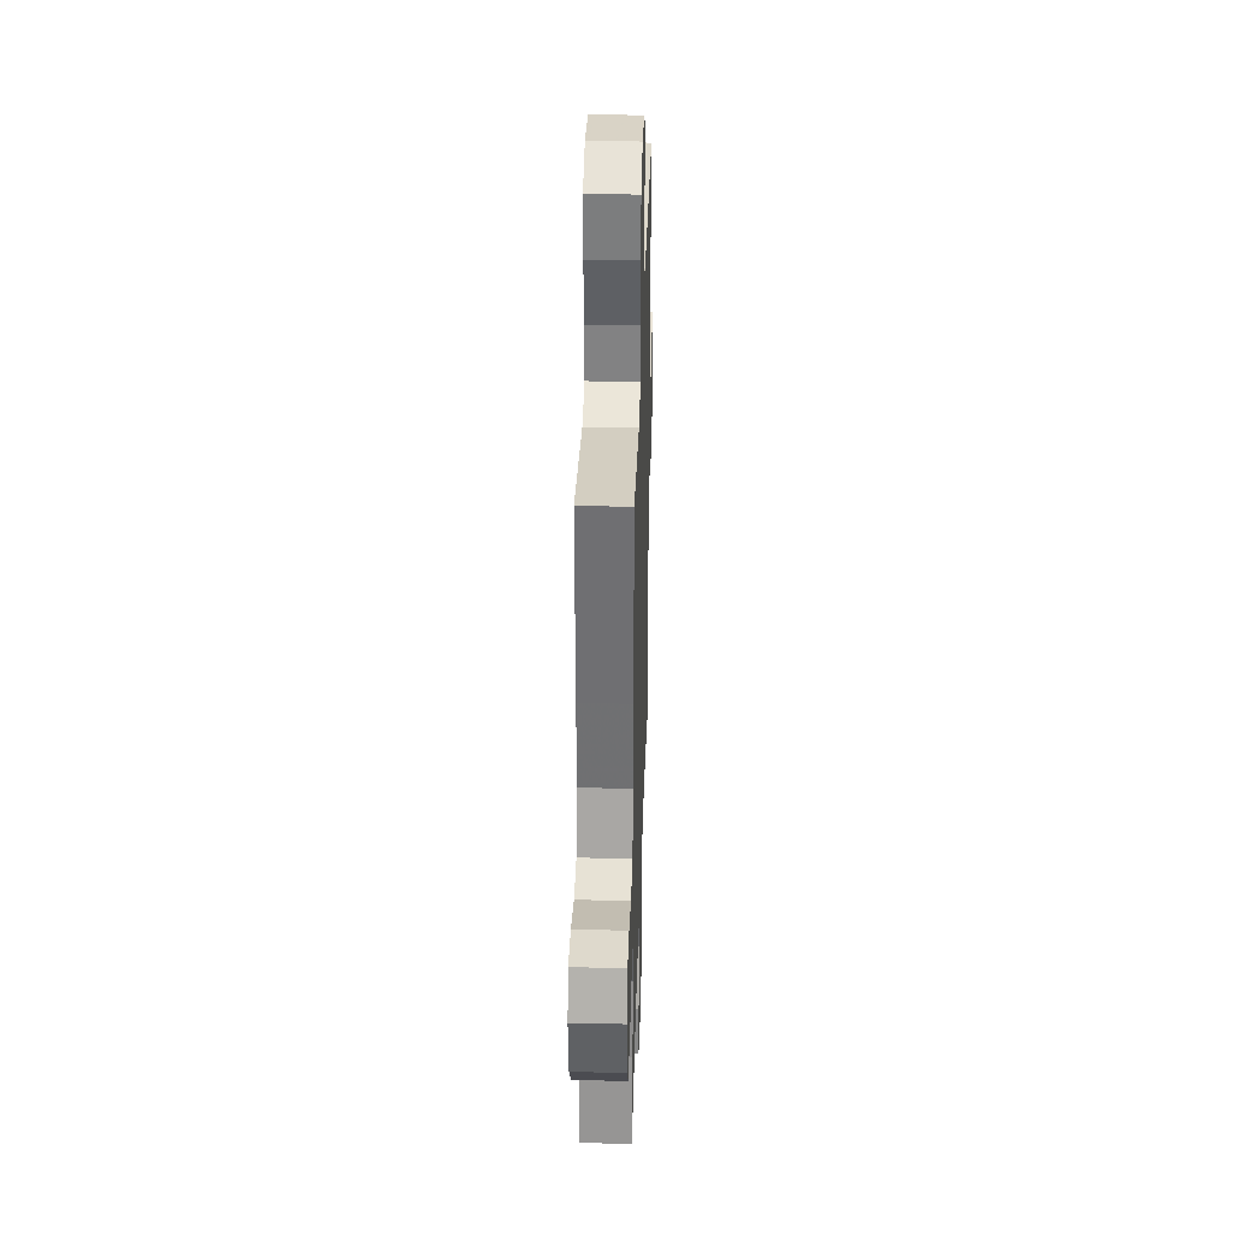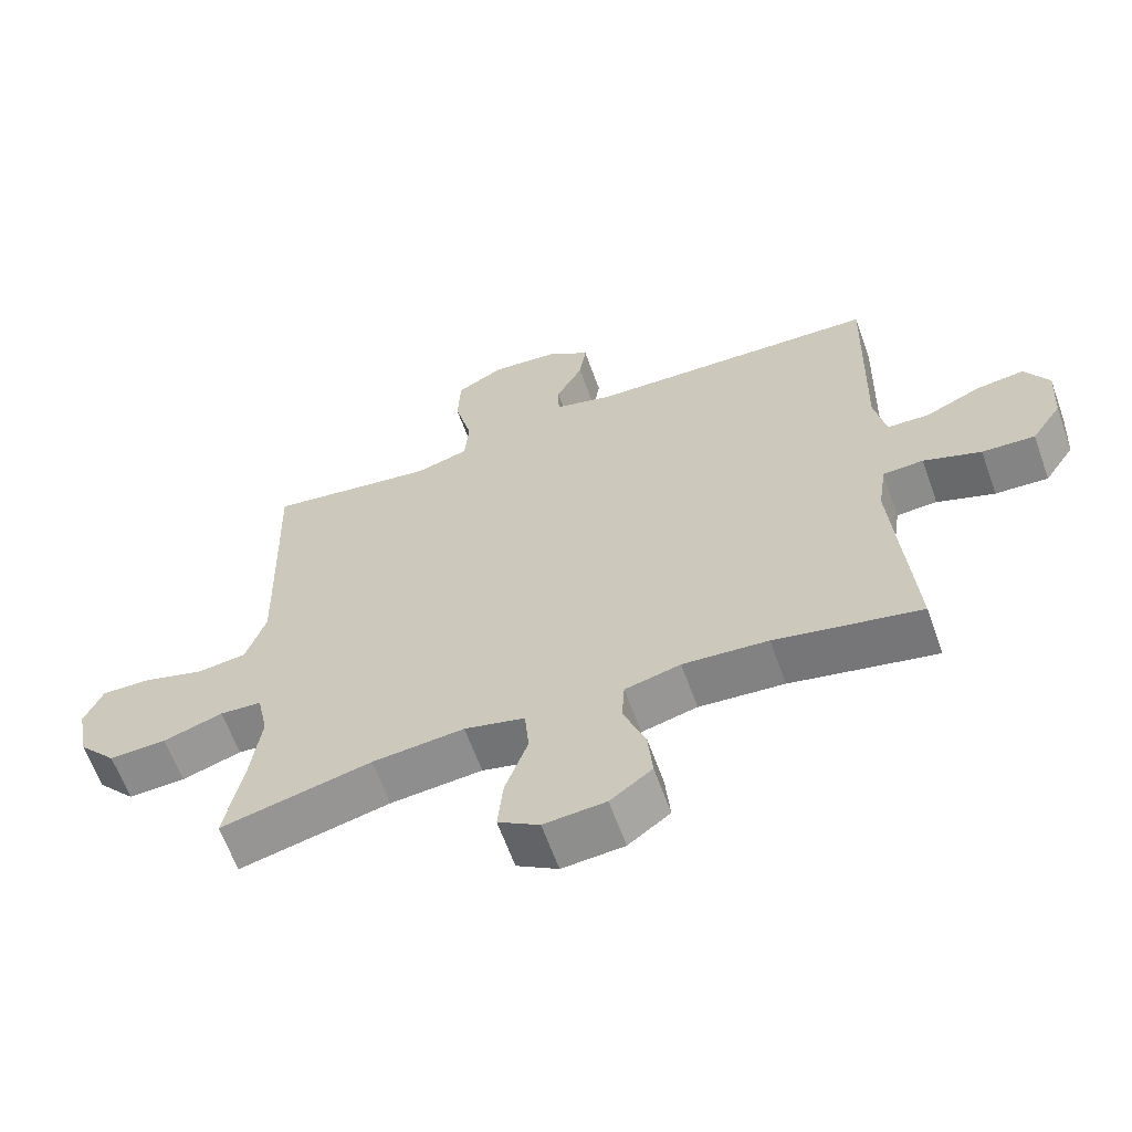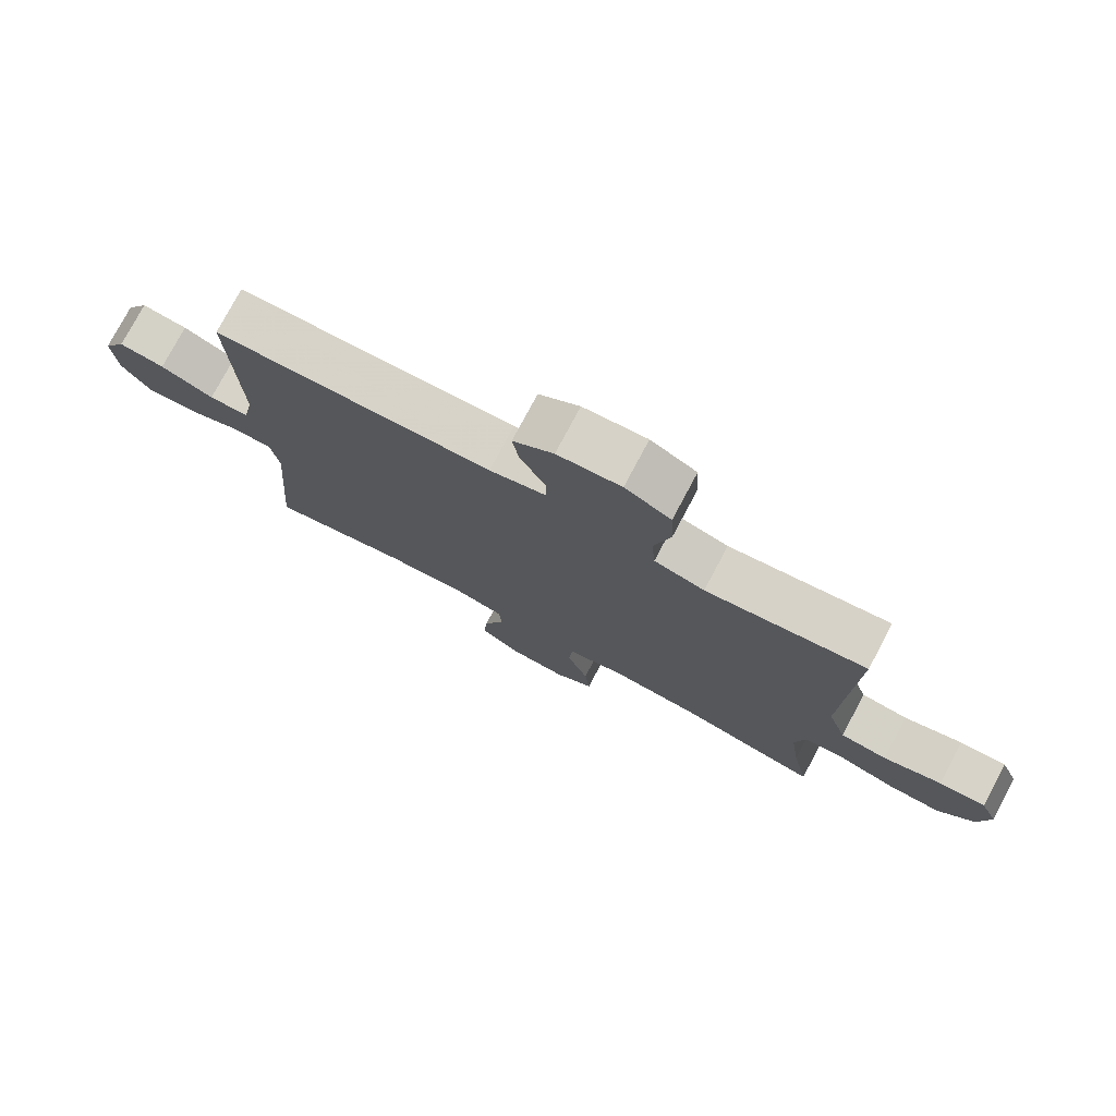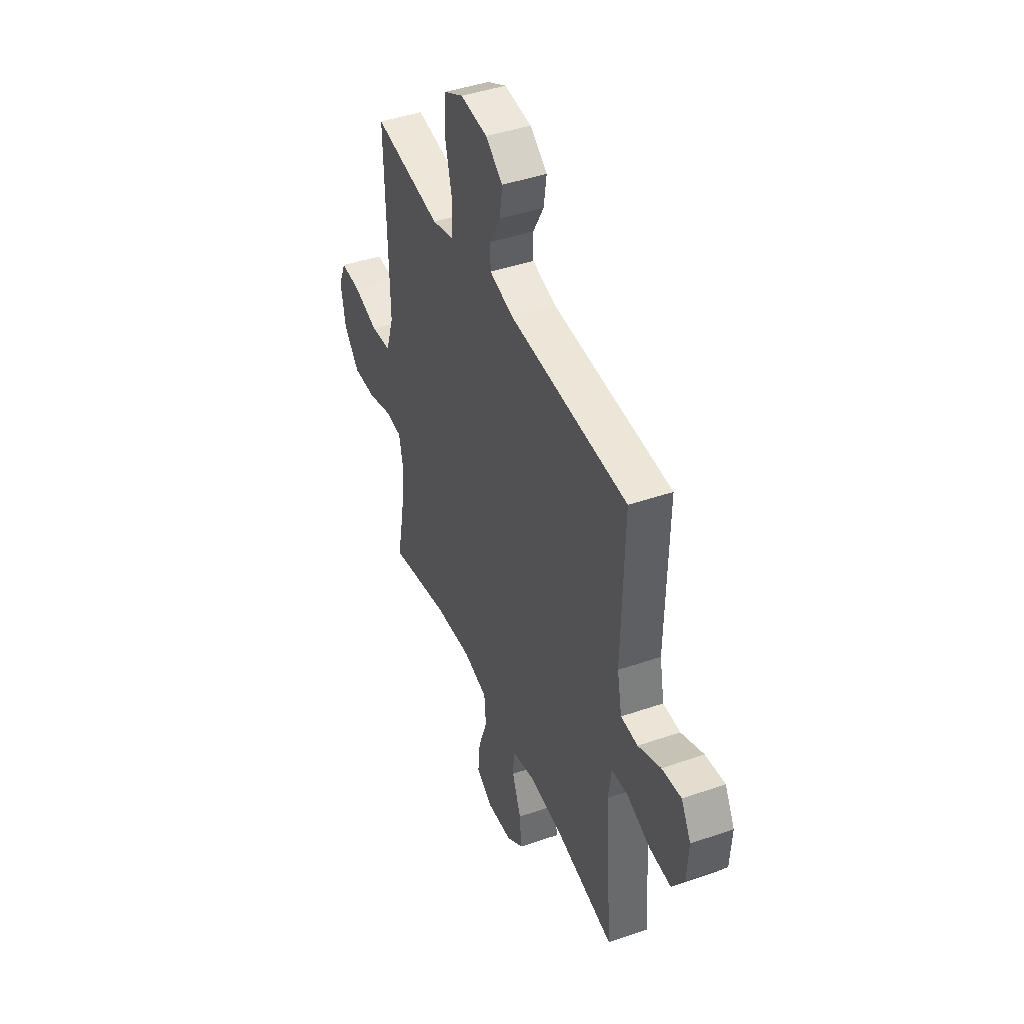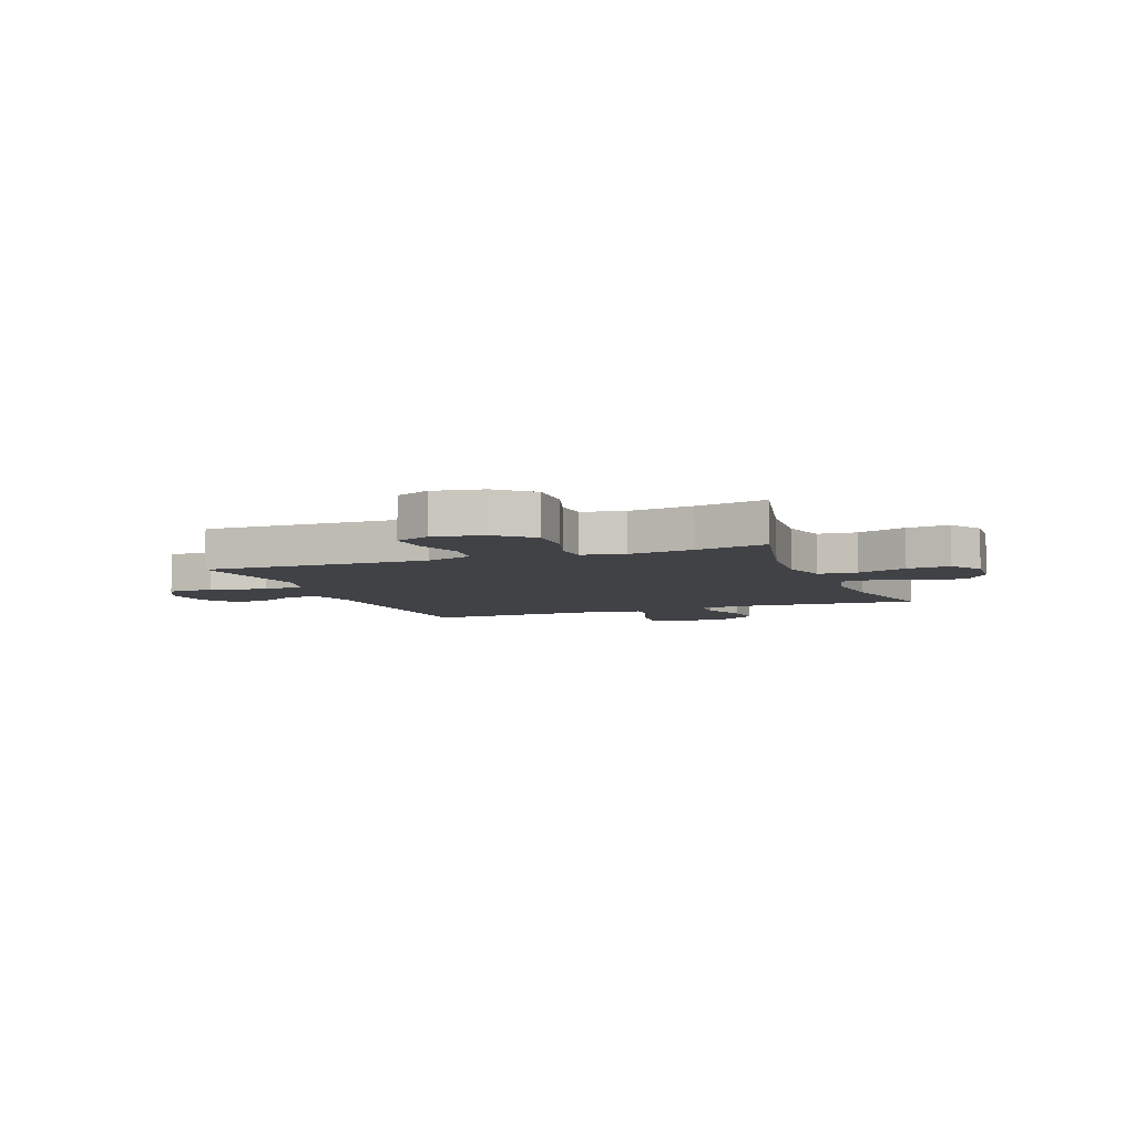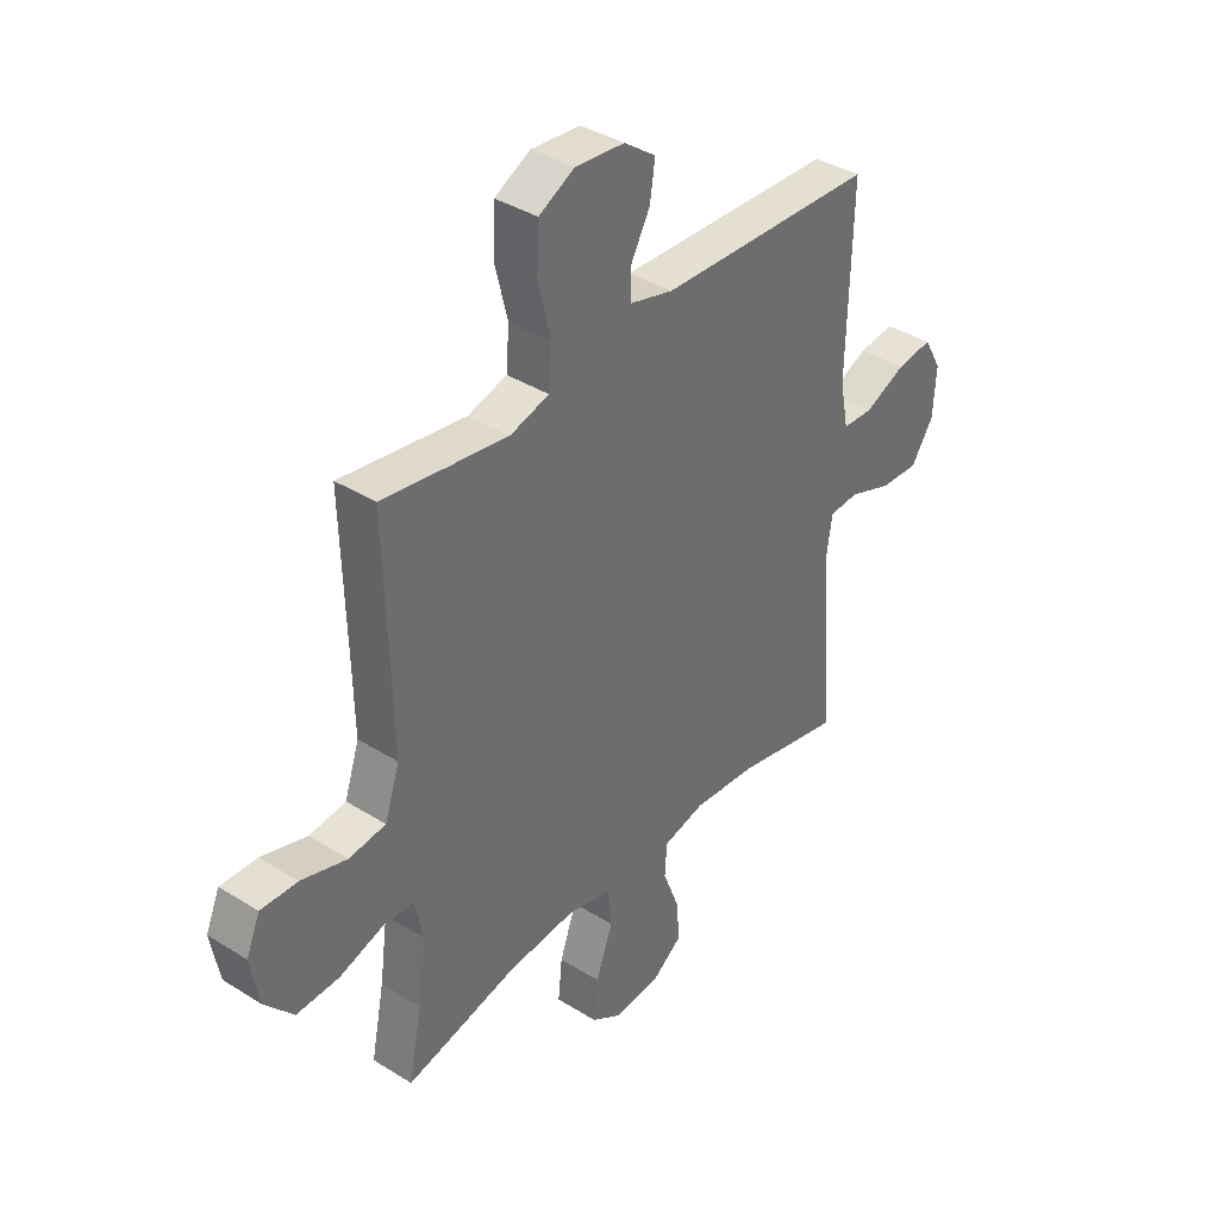
<metadata>
{"format":"obj","ext":"obj","renderer":"f3d","projection":"perspective","resolution":1024,"background":"white","views":[{"elev":33.5,"azim":91.7,"up":"+Z"},{"elev":-62.9,"azim":-160.3,"up":"+Z"},{"elev":77.2,"azim":28.0,"up":"+Z"},{"elev":43.5,"azim":-112.2,"up":"+Z"},{"elev":-6.3,"azim":111.1,"up":"+Y"},{"elev":37.9,"azim":128.6,"up":"+Z"}]}
</metadata>
<code>
v 0.5 0.07 -0.5
v 0.28 0.07 -0.449
v 0.146 0.07 -0.437
v 0.058 0.07 -0.459
v 0.052 0.07 -0.53
v 0.085 0.07 -0.622
v 0.093 0.07 -0.701
v 0.033 0.07 -0.739
v -0.057 0.07 -0.732
v -0.118 0.07 -0.687
v -0.111 0.07 -0.61
v -0.079 0.07 -0.527
v -0.083 0.07 -0.465
v -0.164 0.07 -0.445
v -0.288 0.07 -0.455
v -0.5 0.07 -0.5
v -0.473 0.07 -0.159
v -0.485 0.07 -0.078
v -0.544 0.07 -0.075
v -0.628 0.07 -0.106
v -0.705 0.07 -0.11
v -0.749 0.07 -0.044
v -0.755 0.07 0.05
v -0.72 0.07 0.112
v -0.65 0.07 0.103
v -0.569 0.07 0.067
v -0.508 0.07 0.069
v -0.491 0.07 0.155
v -0.5 0.07 0.5
v -0.074 0.07 0.516
v 0.012 0.07 0.539
v 0.013 0.07 0.594
v -0.026 0.07 0.665
v -0.036 0.07 0.733
v 0.026 0.07 0.778
v 0.123 0.07 0.787
v 0.193 0.07 0.75
v 0.197 0.07 0.664
v 0.172 0.07 0.562
v 0.178 0.07 0.486
v 0.255 0.07 0.464
v 0.372 0.07 0.481
v 0.5 0.07 0.5
v 0.492 0.07 0.215
v 0.489 0.07 0.085
v 0.518 0.07 -0.002
v 0.59 0.07 -0.011
v 0.68 0.07 0.016
v 0.752 0.07 0.018
v 0.779 0.07 -0.045
v 0.762 0.07 -0.137
v 0.706 0.07 -0.201
v 0.622 0.07 -0.198
v 0.535 0.07 -0.17
v 0.474 0.07 -0.174
v 0.458 0.07 -0.251
v 0.474 0.07 -0.37
v 0.5 0 -0.5
v 0.28 0 -0.449
v 0.146 0 -0.437
v 0.058 0 -0.459
v 0.052 0 -0.53
v 0.085 0 -0.622
v 0.093 0 -0.701
v 0.033 0 -0.739
v -0.057 0 -0.732
v -0.118 0 -0.687
v -0.111 0 -0.61
v -0.079 0 -0.527
v -0.083 0 -0.465
v -0.164 0 -0.445
v -0.288 0 -0.455
v -0.5 0 -0.5
v -0.473 0 -0.159
v -0.485 0 -0.078
v -0.544 0 -0.075
v -0.628 0 -0.106
v -0.705 0 -0.11
v -0.749 0 -0.044
v -0.755 0 0.05
v -0.72 0 0.112
v -0.65 0 0.103
v -0.569 0 0.067
v -0.508 0 0.069
v -0.491 0 0.155
v -0.5 0 0.5
v -0.074 0 0.516
v 0.012 0 0.539
v 0.013 0 0.594
v -0.026 0 0.665
v -0.036 0 0.733
v 0.026 0 0.778
v 0.123 0 0.787
v 0.193 0 0.75
v 0.197 0 0.664
v 0.172 0 0.562
v 0.178 0 0.486
v 0.255 0 0.464
v 0.372 0 0.481
v 0.5 0 0.5
v 0.492 0 0.215
v 0.489 0 0.085
v 0.518 0 -0.002
v 0.59 0 -0.011
v 0.68 0 0.016
v 0.752 0 0.018
v 0.779 0 -0.045
v 0.762 0 -0.137
v 0.706 0 -0.201
v 0.622 0 -0.198
v 0.535 0 -0.17
v 0.474 0 -0.174
v 0.458 0 -0.251
v 0.474 0 -0.37
f 51 52 53 54
f 51 54 55
f 50 51 55
f 47 48 49 50
f 46 47 50 55
f 45 46 55
f 44 45 55 56
f 42 43 44 56
f 36 37 38 39
f 36 39 40
f 35 36 40
f 32 33 34 35
f 31 32 35 40
f 30 31 40
f 28 29 30 40
f 27 28 40 41
f 23 24 25 26
f 23 26 27
f 22 23 27
f 19 20 21 22
f 18 19 22 27
f 15 16 17
f 14 15 17 18
f 13 14 18 27
f 9 10 11 12
f 9 12 13
f 8 9 13
f 5 6 7 8
f 4 5 8 13
f 3 4 13 27
f 57 1 2
f 56 57 2 3
f 41 42 56
f 3 27 41 56
f 111 110 109 108
f 112 111 108
f 112 108 107
f 107 106 105 104
f 112 107 104 103
f 112 103 102
f 113 112 102 101
f 113 101 100 99
f 96 95 94 93
f 97 96 93
f 97 93 92
f 92 91 90 89
f 97 92 89 88
f 97 88 87
f 97 87 86 85
f 98 97 85 84
f 83 82 81 80
f 84 83 80
f 84 80 79
f 79 78 77 76
f 84 79 76 75
f 74 73 72
f 75 74 72 71
f 84 75 71 70
f 69 68 67 66
f 70 69 66
f 70 66 65
f 65 64 63 62
f 70 65 62 61
f 84 70 61 60
f 59 58 114
f 60 59 114 113
f 113 99 98
f 113 98 84 60
f 1 58 59 2
f 2 59 60 3
f 3 60 61 4
f 4 61 62 5
f 5 62 63 6
f 6 63 64 7
f 7 64 65 8
f 8 65 66 9
f 9 66 67 10
f 10 67 68 11
f 11 68 69 12
f 12 69 70 13
f 13 70 71 14
f 14 71 72 15
f 15 72 73 16
f 16 73 74 17
f 17 74 75 18
f 18 75 76 19
f 19 76 77 20
f 20 77 78 21
f 21 78 79 22
f 22 79 80 23
f 23 80 81 24
f 24 81 82 25
f 25 82 83 26
f 26 83 84 27
f 27 84 85 28
f 28 85 86 29
f 29 86 87 30
f 30 87 88 31
f 31 88 89 32
f 32 89 90 33
f 33 90 91 34
f 34 91 92 35
f 35 92 93 36
f 36 93 94 37
f 37 94 95 38
f 38 95 96 39
f 39 96 97 40
f 40 97 98 41
f 41 98 99 42
f 42 99 100 43
f 43 100 101 44
f 44 101 102 45
f 45 102 103 46
f 46 103 104 47
f 47 104 105 48
f 48 105 106 49
f 49 106 107 50
f 50 107 108 51
f 51 108 109 52
f 52 109 110 53
f 53 110 111 54
f 54 111 112 55
f 55 112 113 56
f 56 113 114 57
f 57 114 58 1

</code>
